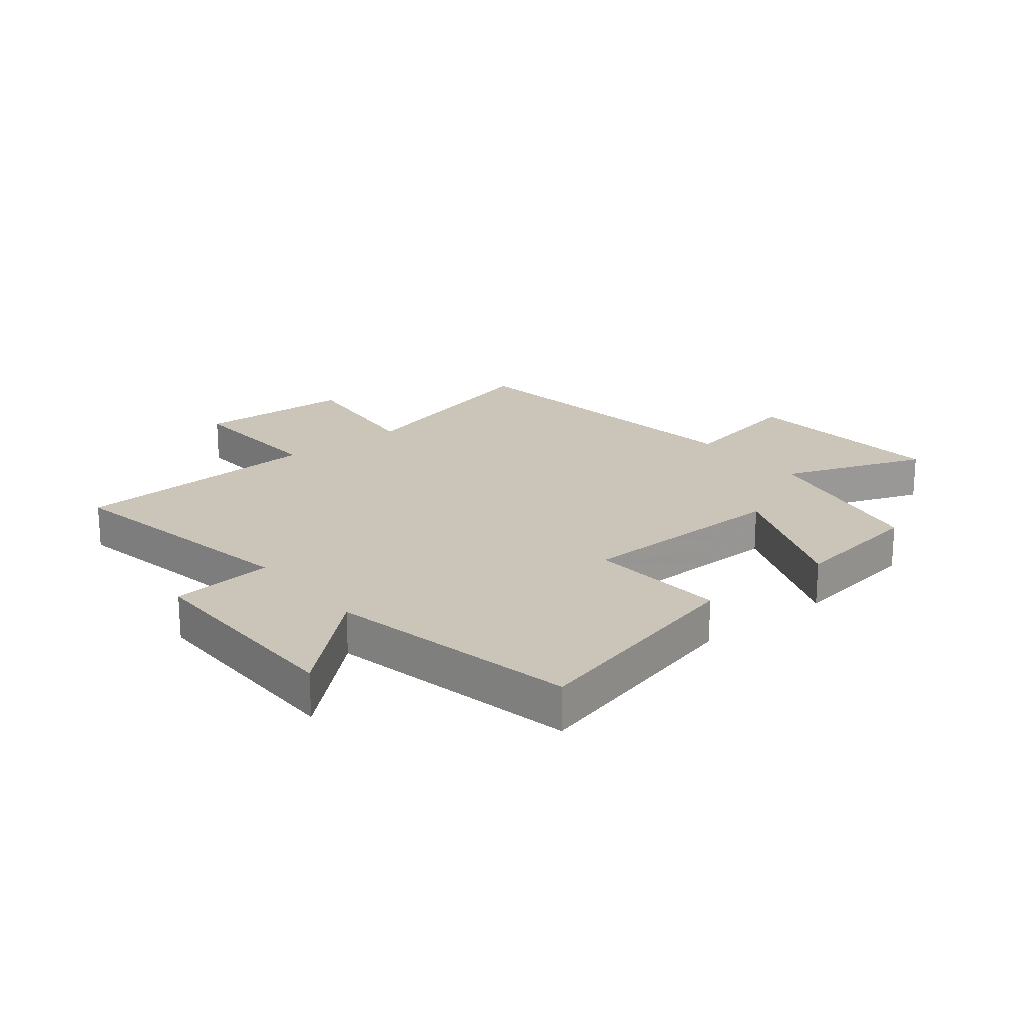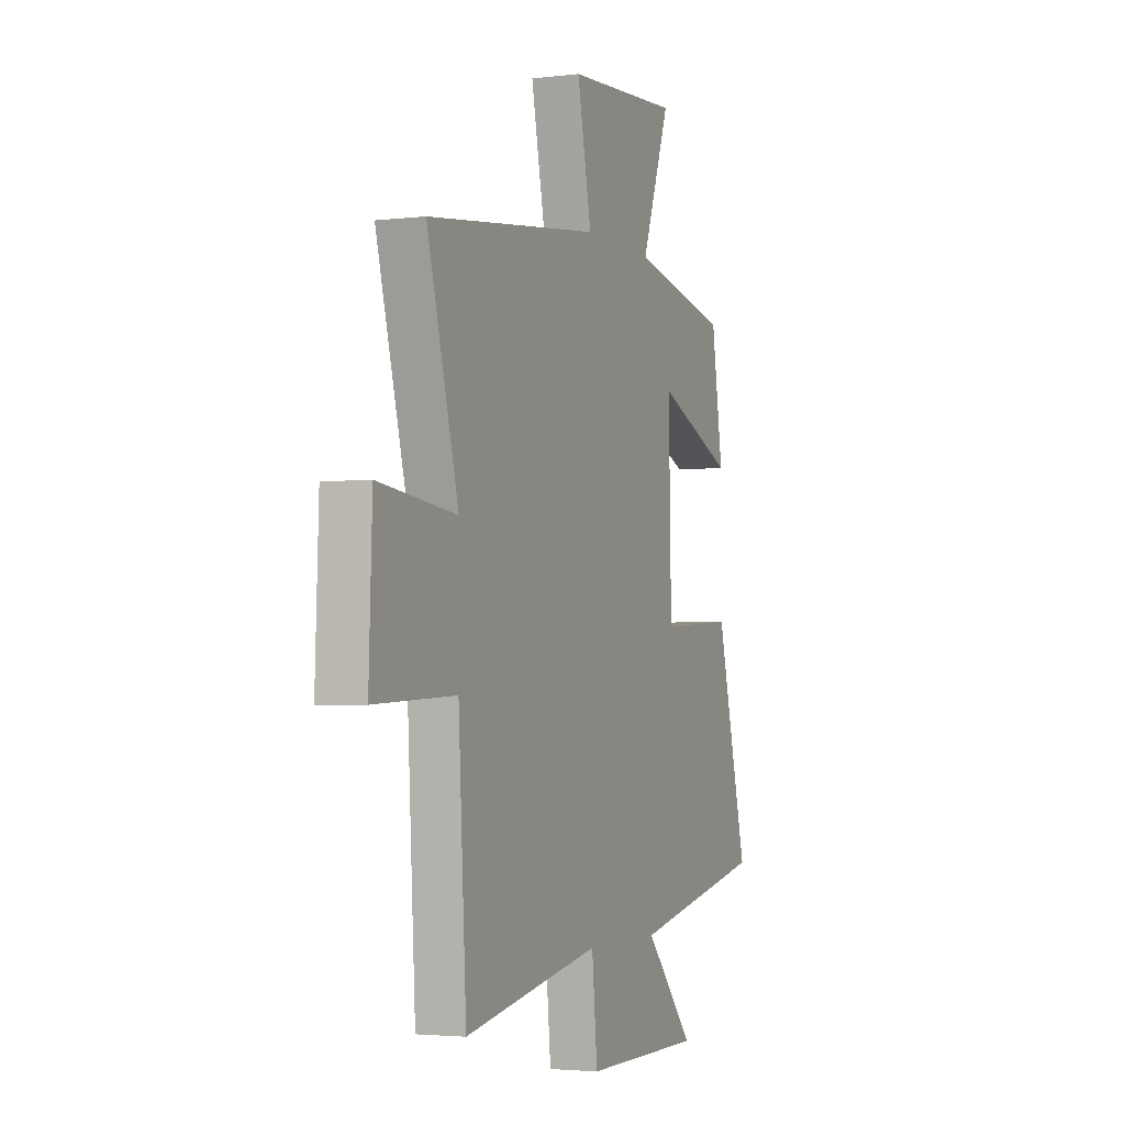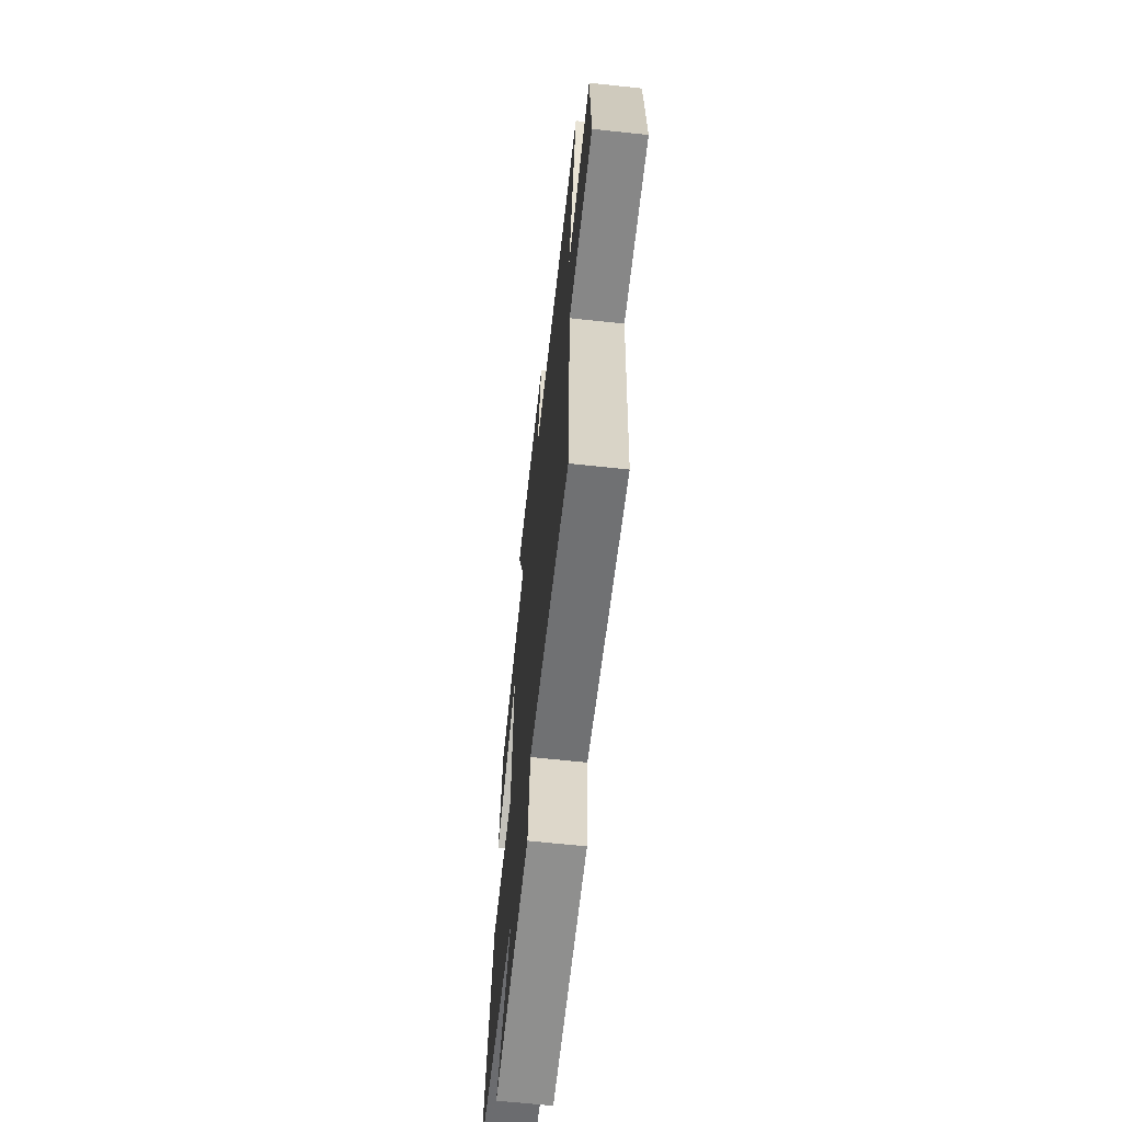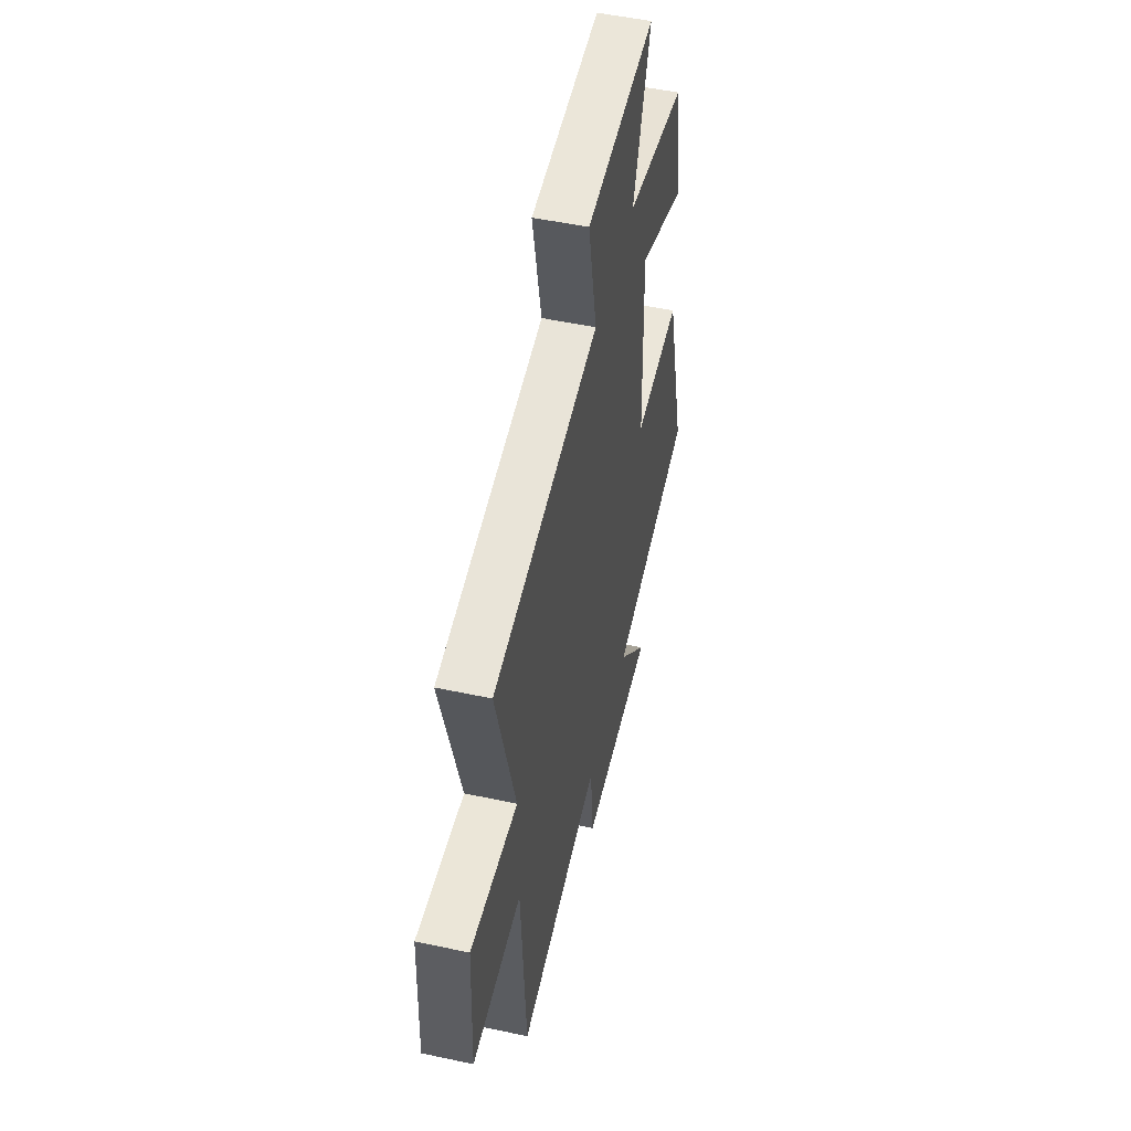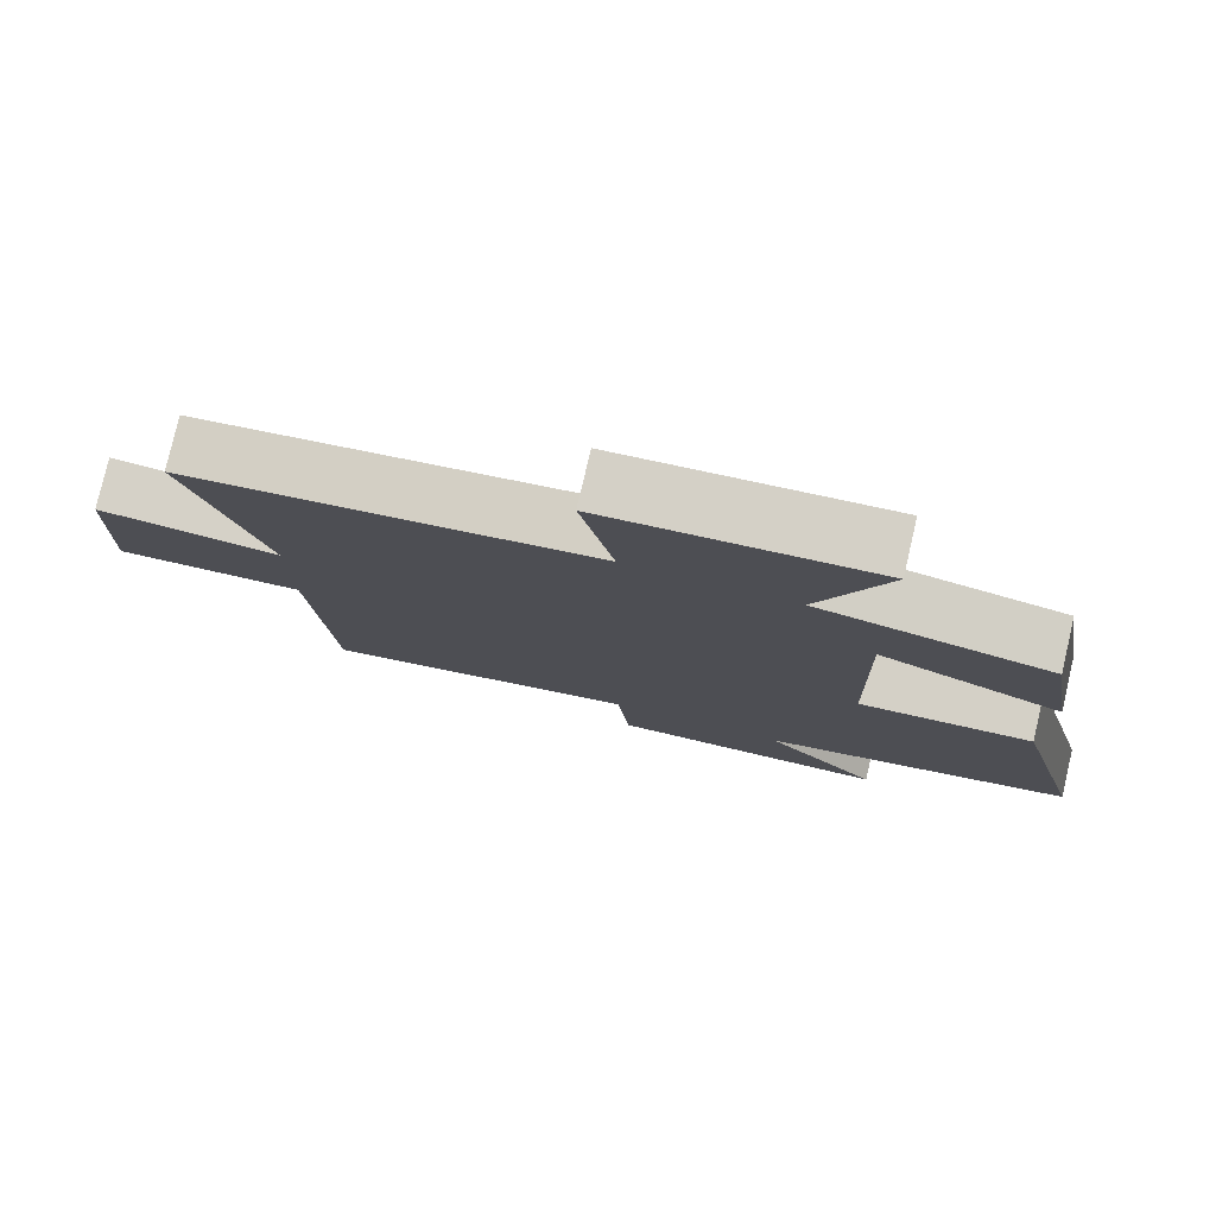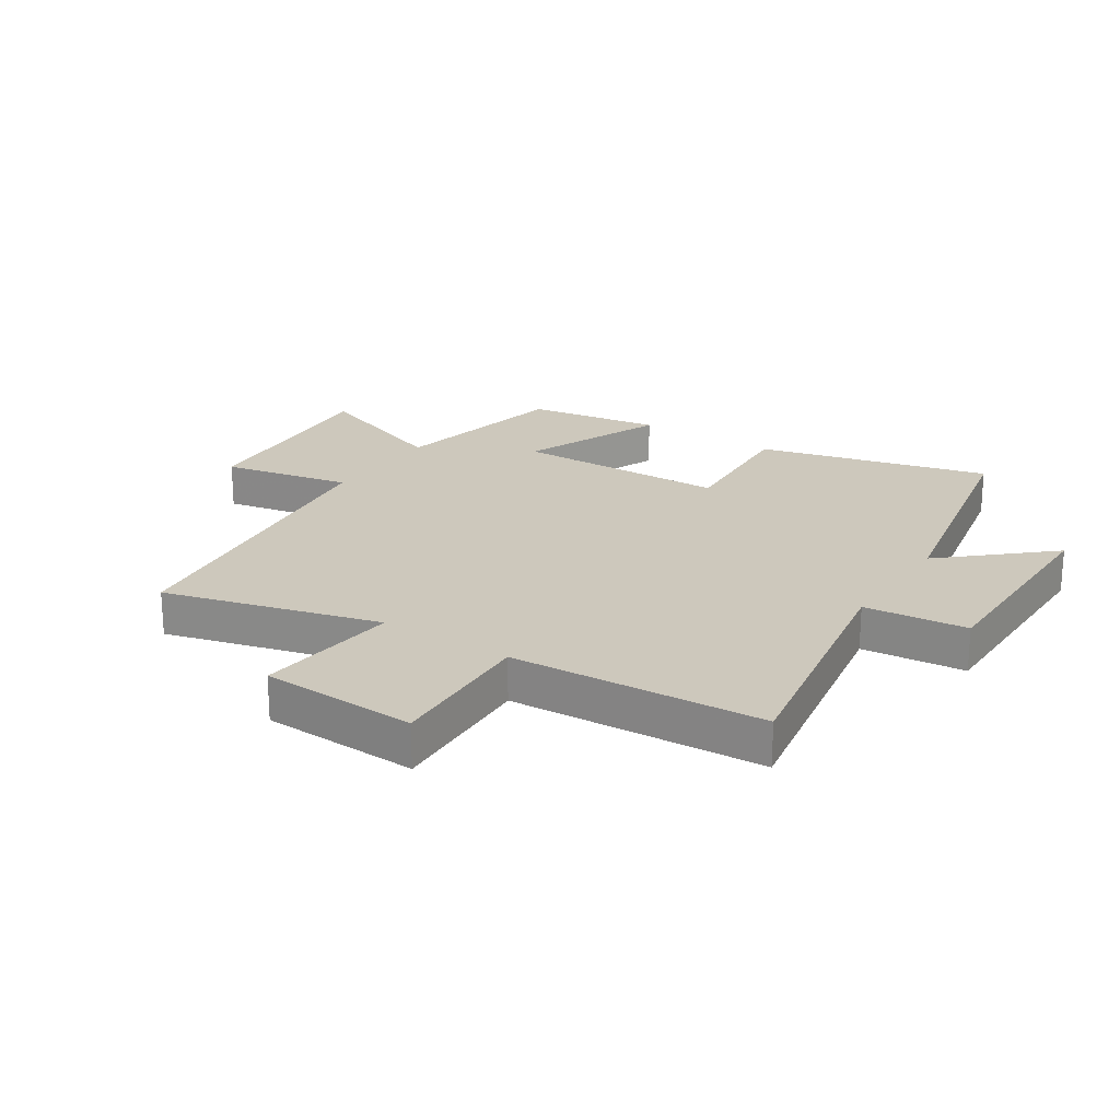
<metadata>
{"format":"obj","ext":"obj","renderer":"f3d","projection":"perspective","resolution":1024,"background":"white","views":[{"elev":20.5,"azim":-128.7,"up":"+Y"},{"elev":-3.3,"azim":112.4,"up":"+Z"},{"elev":-65.5,"azim":83.8,"up":"+Z"},{"elev":51.1,"azim":103.1,"up":"+Z"},{"elev":78.9,"azim":-166.9,"up":"+Z"},{"elev":22.2,"azim":123.4,"up":"+Y"}]}
</metadata>
<code>
v 0.475 0.07 -0.577
v 0.053 0.07 -0.5
v 0.036 0.07 -0.672
v -0.334 0.07 -0.67
v -0.181 0.07 -0.5
v -0.598 0.07 -0.414
v -0.5 0.07 -0.029
v -0.268 0.07 -0.045
v -0.26 0.07 0.311
v -0.5 0.07 0.215
v -0.465 0.07 0.439
v -0.161 0.07 0.5
v -0.249 0.07 0.741
v 0.103 0.07 0.715
v 0.059 0.07 0.5
v 0.598 0.07 0.429
v 0.5 0.07 0.07
v 0.741 0.07 0.095
v 0.751 0.07 -0.167
v 0.5 0.07 -0.154
v 0.475 0 -0.577
v 0.053 0 -0.5
v 0.036 0 -0.672
v -0.334 0 -0.67
v -0.181 0 -0.5
v -0.598 0 -0.414
v -0.5 0 -0.029
v -0.268 0 -0.045
v -0.26 0 0.311
v -0.5 0 0.215
v -0.465 0 0.439
v -0.161 0 0.5
v -0.249 0 0.741
v 0.103 0 0.715
v 0.059 0 0.5
v 0.598 0 0.429
v 0.5 0 0.07
v 0.741 0 0.095
v 0.751 0 -0.167
v 0.5 0 -0.154
f 17 18 19 20
f 17 20 1 2
f 15 16 17 2
f 12 13 14 15
f 9 10 11 12
f 8 9 12 15
f 5 6 7 8
f 5 8 15 2
f 2 3 4 5
f 40 39 38 37
f 22 21 40 37
f 22 37 36 35
f 35 34 33 32
f 32 31 30 29
f 35 32 29 28
f 28 27 26 25
f 22 35 28 25
f 25 24 23 22
f 1 21 22 2
f 2 22 23 3
f 3 23 24 4
f 4 24 25 5
f 5 25 26 6
f 6 26 27 7
f 7 27 28 8
f 8 28 29 9
f 9 29 30 10
f 10 30 31 11
f 11 31 32 12
f 12 32 33 13
f 13 33 34 14
f 14 34 35 15
f 15 35 36 16
f 16 36 37 17
f 17 37 38 18
f 18 38 39 19
f 19 39 40 20
f 20 40 21 1

</code>
